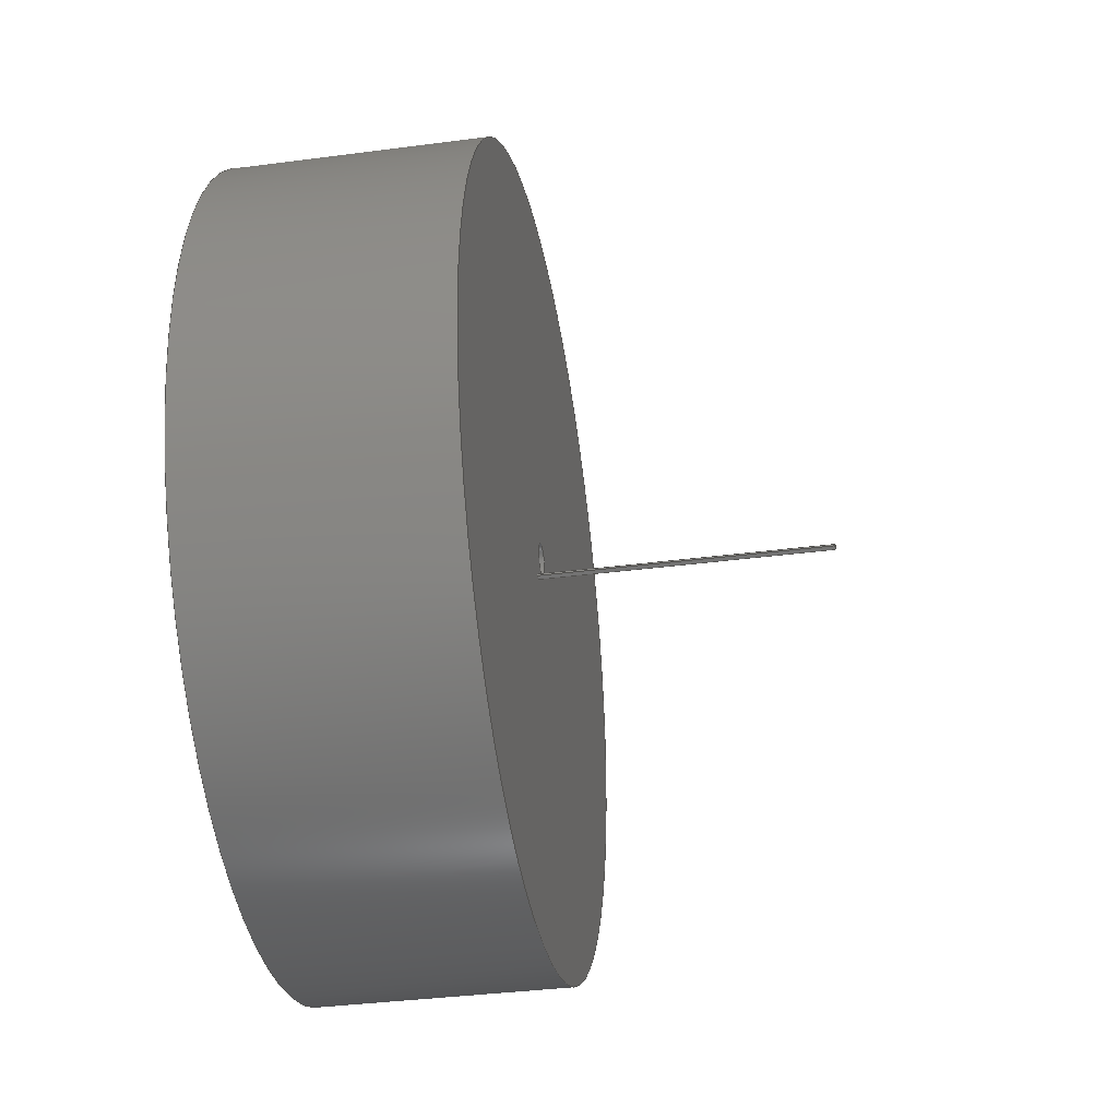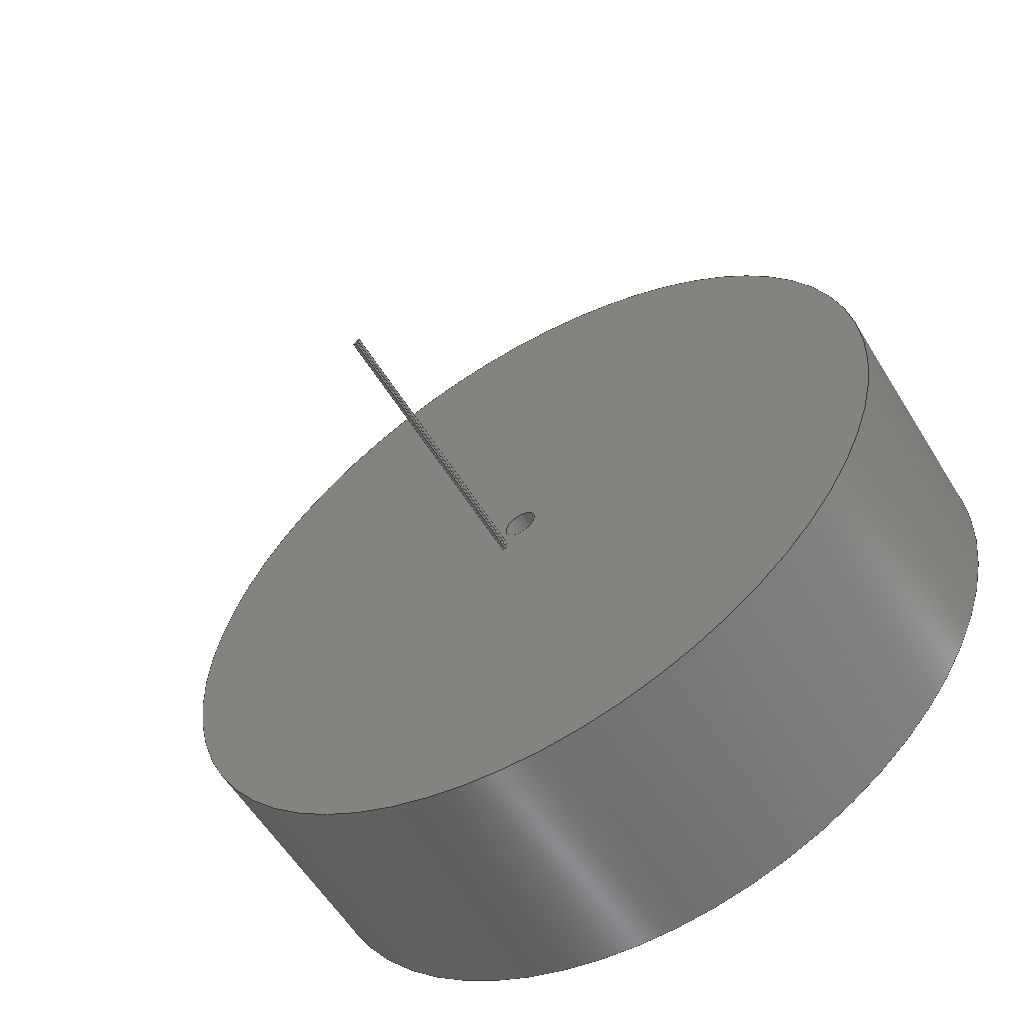
<metadata>
{"format":"step","ext":"step","renderer":"f3d","projection":"perspective","resolution":1024,"background":"white","views":[{"elev":-36.9,"azim":-170.4,"up":"+Z"},{"elev":-58.5,"azim":-58.5,"up":"+Z"}]}
</metadata>
<code>
ISO-10303-21;
DATA;
#1=MECHANICAL_DESIGN_GEOMETRIC_PRESENTATION_REPRESENTATION('',(#6,#7),
#368);
#2=SHAPE_REPRESENTATION_RELATIONSHIP('SRR','None',#378,#3);
#3=ADVANCED_BREP_SHAPE_REPRESENTATION('',(#8,#9),#367);
#4=FACE_BOUND('',#44,.T.);
#5=FACE_BOUND('',#46,.T.);
#6=STYLED_ITEM('',(#387),#8);
#7=STYLED_ITEM('',(#387),#9);
#8=MANIFOLD_SOLID_BREP('Body15',#211);
#9=MANIFOLD_SOLID_BREP('Body16',#212);
#10=CIRCLE('',#230,0.14);
#11=CIRCLE('',#231,0.14);
#12=CIRCLE('',#238,0.0626);
#13=CIRCLE('',#239,0.0626);
#14=CIRCLE('',#241,1.44);
#15=CIRCLE('',#242,1.44);
#16=CYLINDRICAL_SURFACE('',#229,0.14);
#17=CYLINDRICAL_SURFACE('',#237,0.0626);
#18=CYLINDRICAL_SURFACE('',#240,1.44);
#19=FACE_OUTER_BOUND('',#32,.T.);
#20=FACE_OUTER_BOUND('',#33,.T.);
#21=FACE_OUTER_BOUND('',#34,.T.);
#22=FACE_OUTER_BOUND('',#35,.T.);
#23=FACE_OUTER_BOUND('',#36,.T.);
#24=FACE_OUTER_BOUND('',#37,.T.);
#25=FACE_OUTER_BOUND('',#38,.T.);
#26=FACE_OUTER_BOUND('',#39,.T.);
#27=FACE_OUTER_BOUND('',#40,.T.);
#28=FACE_OUTER_BOUND('',#41,.T.);
#29=FACE_OUTER_BOUND('',#42,.T.);
#30=FACE_OUTER_BOUND('',#43,.T.);
#31=FACE_OUTER_BOUND('',#45,.T.);
#32=EDGE_LOOP('',(#134,#135,#136,#137));
#33=EDGE_LOOP('',(#138,#139,#140,#141));
#34=EDGE_LOOP('',(#142,#143,#144,#145));
#35=EDGE_LOOP('',(#146,#147,#148,#149));
#36=EDGE_LOOP('',(#150,#151,#152,#153));
#37=EDGE_LOOP('',(#154,#155,#156,#157));
#38=EDGE_LOOP('',(#158,#159,#160,#161));
#39=EDGE_LOOP('',(#162,#163,#164,#165,#166,#167,#168));
#40=EDGE_LOOP('',(#169,#170,#171,#172,#173,#174,#175));
#41=EDGE_LOOP('',(#176,#177,#178,#179));
#42=EDGE_LOOP('',(#180,#181,#182,#183));
#43=EDGE_LOOP('',(#184));
#44=EDGE_LOOP('',(#185));
#45=EDGE_LOOP('',(#186));
#46=EDGE_LOOP('',(#187));
#47=LINE('',#310,#68);
#48=LINE('',#312,#69);
#49=LINE('',#314,#70);
#50=LINE('',#315,#71);
#51=LINE('',#318,#72);
#52=LINE('',#320,#73);
#53=LINE('',#321,#74);
#54=LINE('',#324,#75);
#55=LINE('',#326,#76);
#56=LINE('',#327,#77);
#57=LINE('',#333,#78);
#58=LINE('',#336,#79);
#59=LINE('',#338,#80);
#60=LINE('',#339,#81);
#61=LINE('',#342,#82);
#62=LINE('',#344,#83);
#63=LINE('',#345,#84);
#64=LINE('',#347,#85);
#65=LINE('',#348,#86);
#66=LINE('',#355,#87);
#67=LINE('',#361,#88);
#68=VECTOR('',#249,0.3937);
#69=VECTOR('',#250,0.3937);
#70=VECTOR('',#251,0.3937);
#71=VECTOR('',#252,0.3937);
#72=VECTOR('',#255,0.3937);
#73=VECTOR('',#256,0.3937);
#74=VECTOR('',#257,0.3937);
#75=VECTOR('',#260,0.3937);
#76=VECTOR('',#261,0.3937);
#77=VECTOR('',#262,0.3937);
#78=VECTOR('',#269,0.3937);
#79=VECTOR('',#272,0.3937);
#80=VECTOR('',#273,0.3937);
#81=VECTOR('',#274,0.3937);
#82=VECTOR('',#277,0.3937);
#83=VECTOR('',#278,0.3937);
#84=VECTOR('',#279,0.3937);
#85=VECTOR('',#282,0.3937);
#86=VECTOR('',#283,0.3937);
#87=VECTOR('',#292,0.0626);
#88=VECTOR('',#299,1.44);
#89=VERTEX_POINT('',#308);
#90=VERTEX_POINT('',#309);
#91=VERTEX_POINT('',#311);
#92=VERTEX_POINT('',#313);
#93=VERTEX_POINT('',#317);
#94=VERTEX_POINT('',#319);
#95=VERTEX_POINT('',#323);
#96=VERTEX_POINT('',#325);
#97=VERTEX_POINT('',#329);
#98=VERTEX_POINT('',#331);
#99=VERTEX_POINT('',#335);
#100=VERTEX_POINT('',#337);
#101=VERTEX_POINT('',#341);
#102=VERTEX_POINT('',#343);
#103=VERTEX_POINT('',#352);
#104=VERTEX_POINT('',#354);
#105=VERTEX_POINT('',#358);
#106=VERTEX_POINT('',#360);
#107=EDGE_CURVE('',#89,#90,#47,.T.);
#108=EDGE_CURVE('',#90,#91,#48,.T.);
#109=EDGE_CURVE('',#92,#91,#49,.T.);
#110=EDGE_CURVE('',#89,#92,#50,.T.);
#111=EDGE_CURVE('',#89,#93,#51,.T.);
#112=EDGE_CURVE('',#94,#92,#52,.T.);
#113=EDGE_CURVE('',#93,#94,#53,.T.);
#114=EDGE_CURVE('',#93,#95,#54,.T.);
#115=EDGE_CURVE('',#96,#94,#55,.T.);
#116=EDGE_CURVE('',#95,#96,#56,.T.);
#117=EDGE_CURVE('',#97,#95,#10,.T.);
#118=EDGE_CURVE('',#98,#96,#11,.T.);
#119=EDGE_CURVE('',#97,#98,#57,.T.);
#120=EDGE_CURVE('',#99,#97,#58,.T.);
#121=EDGE_CURVE('',#100,#98,#59,.T.);
#122=EDGE_CURVE('',#99,#100,#60,.T.);
#123=EDGE_CURVE('',#101,#99,#61,.T.);
#124=EDGE_CURVE('',#102,#100,#62,.T.);
#125=EDGE_CURVE('',#101,#102,#63,.T.);
#126=EDGE_CURVE('',#101,#90,#64,.T.);
#127=EDGE_CURVE('',#91,#102,#65,.T.);
#128=EDGE_CURVE('',#103,#103,#12,.T.);
#129=EDGE_CURVE('',#103,#104,#66,.T.);
#130=EDGE_CURVE('',#104,#104,#13,.T.);
#131=EDGE_CURVE('',#105,#105,#14,.T.);
#132=EDGE_CURVE('',#105,#106,#67,.T.);
#133=EDGE_CURVE('',#106,#106,#15,.T.);
#134=ORIENTED_EDGE('',*,*,#107,.T.);
#135=ORIENTED_EDGE('',*,*,#108,.T.);
#136=ORIENTED_EDGE('',*,*,#109,.F.);
#137=ORIENTED_EDGE('',*,*,#110,.F.);
#138=ORIENTED_EDGE('',*,*,#111,.F.);
#139=ORIENTED_EDGE('',*,*,#110,.T.);
#140=ORIENTED_EDGE('',*,*,#112,.F.);
#141=ORIENTED_EDGE('',*,*,#113,.F.);
#142=ORIENTED_EDGE('',*,*,#114,.F.);
#143=ORIENTED_EDGE('',*,*,#113,.T.);
#144=ORIENTED_EDGE('',*,*,#115,.F.);
#145=ORIENTED_EDGE('',*,*,#116,.F.);
#146=ORIENTED_EDGE('',*,*,#117,.T.);
#147=ORIENTED_EDGE('',*,*,#116,.T.);
#148=ORIENTED_EDGE('',*,*,#118,.F.);
#149=ORIENTED_EDGE('',*,*,#119,.F.);
#150=ORIENTED_EDGE('',*,*,#120,.T.);
#151=ORIENTED_EDGE('',*,*,#119,.T.);
#152=ORIENTED_EDGE('',*,*,#121,.F.);
#153=ORIENTED_EDGE('',*,*,#122,.F.);
#154=ORIENTED_EDGE('',*,*,#123,.T.);
#155=ORIENTED_EDGE('',*,*,#122,.T.);
#156=ORIENTED_EDGE('',*,*,#124,.F.);
#157=ORIENTED_EDGE('',*,*,#125,.F.);
#158=ORIENTED_EDGE('',*,*,#126,.F.);
#159=ORIENTED_EDGE('',*,*,#125,.T.);
#160=ORIENTED_EDGE('',*,*,#127,.F.);
#161=ORIENTED_EDGE('',*,*,#108,.F.);
#162=ORIENTED_EDGE('',*,*,#127,.T.);
#163=ORIENTED_EDGE('',*,*,#124,.T.);
#164=ORIENTED_EDGE('',*,*,#121,.T.);
#165=ORIENTED_EDGE('',*,*,#118,.T.);
#166=ORIENTED_EDGE('',*,*,#115,.T.);
#167=ORIENTED_EDGE('',*,*,#112,.T.);
#168=ORIENTED_EDGE('',*,*,#109,.T.);
#169=ORIENTED_EDGE('',*,*,#126,.T.);
#170=ORIENTED_EDGE('',*,*,#107,.F.);
#171=ORIENTED_EDGE('',*,*,#111,.T.);
#172=ORIENTED_EDGE('',*,*,#114,.T.);
#173=ORIENTED_EDGE('',*,*,#117,.F.);
#174=ORIENTED_EDGE('',*,*,#120,.F.);
#175=ORIENTED_EDGE('',*,*,#123,.F.);
#176=ORIENTED_EDGE('',*,*,#128,.F.);
#177=ORIENTED_EDGE('',*,*,#129,.T.);
#178=ORIENTED_EDGE('',*,*,#130,.T.);
#179=ORIENTED_EDGE('',*,*,#129,.F.);
#180=ORIENTED_EDGE('',*,*,#131,.F.);
#181=ORIENTED_EDGE('',*,*,#132,.T.);
#182=ORIENTED_EDGE('',*,*,#133,.T.);
#183=ORIENTED_EDGE('',*,*,#132,.F.);
#184=ORIENTED_EDGE('',*,*,#131,.T.);
#185=ORIENTED_EDGE('',*,*,#128,.T.);
#186=ORIENTED_EDGE('',*,*,#133,.F.);
#187=ORIENTED_EDGE('',*,*,#130,.F.);
#188=PLANE('',#226);
#189=PLANE('',#227);
#190=PLANE('',#228);
#191=PLANE('',#232);
#192=PLANE('',#233);
#193=PLANE('',#234);
#194=PLANE('',#235);
#195=PLANE('',#236);
#196=PLANE('',#243);
#197=PLANE('',#244);
#198=ADVANCED_FACE('',(#19),#188,.T.);
#199=ADVANCED_FACE('',(#20),#189,.T.);
#200=ADVANCED_FACE('',(#21),#190,.T.);
#201=ADVANCED_FACE('',(#22),#16,.T.);
#202=ADVANCED_FACE('',(#23),#191,.T.);
#203=ADVANCED_FACE('',(#24),#192,.T.);
#204=ADVANCED_FACE('',(#25),#193,.T.);
#205=ADVANCED_FACE('',(#26),#194,.T.);
#206=ADVANCED_FACE('',(#27),#195,.F.);
#207=ADVANCED_FACE('',(#28),#17,.F.);
#208=ADVANCED_FACE('',(#29),#18,.T.);
#209=ADVANCED_FACE('',(#30,#4),#196,.T.);
#210=ADVANCED_FACE('',(#31,#5),#197,.F.);
#211=CLOSED_SHELL('',(#198,#199,#200,#201,#202,#203,#204,#205,#206));
#212=CLOSED_SHELL('',(#207,#208,#209,#210));
#213=DERIVED_UNIT_ELEMENT(#215,1);
#214=DERIVED_UNIT_ELEMENT(#372,3);
#215=(
MASS_UNIT()
NAMED_UNIT(*)
SI_UNIT(.KILO.,.GRAM.)
);
#216=DERIVED_UNIT((#213,#214));
#217=MEASURE_REPRESENTATION_ITEM('density measure',
POSITIVE_RATIO_MEASURE(7850),#216);
#218=PROPERTY_DEFINITION_REPRESENTATION(#223,#220);
#219=PROPERTY_DEFINITION_REPRESENTATION(#224,#221);
#220=REPRESENTATION('material name',(#222),#367);
#221=REPRESENTATION('density',(#217),#367);
#222=DESCRIPTIVE_REPRESENTATION_ITEM('Steel','Steel');
#223=PROPERTY_DEFINITION('material property','material name',#380);
#224=PROPERTY_DEFINITION('material property','density of part',#380);
#225=AXIS2_PLACEMENT_3D('placement',#306,#245,#246);
#226=AXIS2_PLACEMENT_3D('',#307,#247,#248);
#227=AXIS2_PLACEMENT_3D('',#316,#253,#254);
#228=AXIS2_PLACEMENT_3D('',#322,#258,#259);
#229=AXIS2_PLACEMENT_3D('',#328,#263,#264);
#230=AXIS2_PLACEMENT_3D('',#330,#265,#266);
#231=AXIS2_PLACEMENT_3D('',#332,#267,#268);
#232=AXIS2_PLACEMENT_3D('',#334,#270,#271);
#233=AXIS2_PLACEMENT_3D('',#340,#275,#276);
#234=AXIS2_PLACEMENT_3D('',#346,#280,#281);
#235=AXIS2_PLACEMENT_3D('',#349,#284,#285);
#236=AXIS2_PLACEMENT_3D('',#350,#286,#287);
#237=AXIS2_PLACEMENT_3D('',#351,#288,#289);
#238=AXIS2_PLACEMENT_3D('',#353,#290,#291);
#239=AXIS2_PLACEMENT_3D('',#356,#293,#294);
#240=AXIS2_PLACEMENT_3D('',#357,#295,#296);
#241=AXIS2_PLACEMENT_3D('',#359,#297,#298);
#242=AXIS2_PLACEMENT_3D('',#362,#300,#301);
#243=AXIS2_PLACEMENT_3D('',#363,#302,#303);
#244=AXIS2_PLACEMENT_3D('',#364,#304,#305);
#245=DIRECTION('axis',(0,0,1));
#246=DIRECTION('refdir',(1,0,0));
#247=DIRECTION('center_axis',(0,0.537,0.8436));
#248=DIRECTION('ref_axis',(0,-0.8436,0.537));
#249=DIRECTION('',(0,-0.8436,0.537));
#250=DIRECTION('',(1,0,0));
#251=DIRECTION('',(0,-0.8436,0.537));
#252=DIRECTION('',(1,0,0));
#253=DIRECTION('center_axis',(0,0.5373,0.8434));
#254=DIRECTION('ref_axis',(0,-0.8434,0.5373));
#255=DIRECTION('',(0,0.8434,-0.5373));
#256=DIRECTION('',(0,-0.8434,0.5373));
#257=DIRECTION('',(1,0,0));
#258=DIRECTION('center_axis',(0,0.9848,0.1736));
#259=DIRECTION('ref_axis',(0,-0.1736,0.9848));
#260=DIRECTION('',(0,0.1736,-0.9848));
#261=DIRECTION('',(0,-0.1736,0.9848));
#262=DIRECTION('',(1,0,0));
#263=DIRECTION('center_axis',(1,0,0));
#264=DIRECTION('ref_axis',(0,0.4582,-0.8888));
#265=DIRECTION('center_axis',(1,0,0));
#266=DIRECTION('ref_axis',(0,0.4582,-0.8888));
#267=DIRECTION('center_axis',(1,0,0));
#268=DIRECTION('ref_axis',(0,0.4582,-0.8888));
#269=DIRECTION('',(1,0,0));
#270=DIRECTION('center_axis',(0,-0.6428,-0.766));
#271=DIRECTION('ref_axis',(0,0.766,-0.6428));
#272=DIRECTION('',(0,0.766,-0.6428));
#273=DIRECTION('',(0,0.766,-0.6428));
#274=DIRECTION('',(1,0,0));
#275=DIRECTION('center_axis',(0,-0.999,-0.04362));
#276=DIRECTION('ref_axis',(0,0.04362,-0.999));
#277=DIRECTION('',(0,0.04362,-0.999));
#278=DIRECTION('',(0,0.04362,-0.999));
#279=DIRECTION('',(1,0,0));
#280=DIRECTION('center_axis',(0,-0.9239,-0.3827));
#281=DIRECTION('ref_axis',(0,0.3827,-0.9239));
#282=DIRECTION('',(0,-0.3827,0.9239));
#283=DIRECTION('',(0,0.3827,-0.9239));
#284=DIRECTION('center_axis',(1,0,0));
#285=DIRECTION('ref_axis',(0,0,-1));
#286=DIRECTION('center_axis',(1,0,0));
#287=DIRECTION('ref_axis',(0,0,-1));
#288=DIRECTION('center_axis',(1,0,0));
#289=DIRECTION('ref_axis',(0,0,-1));
#290=DIRECTION('center_axis',(-1,0,0));
#291=DIRECTION('ref_axis',(0,0,-1));
#292=DIRECTION('',(-1,0,0));
#293=DIRECTION('center_axis',(-1,0,0));
#294=DIRECTION('ref_axis',(0,0,-1));
#295=DIRECTION('center_axis',(1,0,0));
#296=DIRECTION('ref_axis',(0,0,-1));
#297=DIRECTION('center_axis',(1,0,0));
#298=DIRECTION('ref_axis',(0,0,-1));
#299=DIRECTION('',(-1,0,0));
#300=DIRECTION('center_axis',(1,0,0));
#301=DIRECTION('ref_axis',(0,0,-1));
#302=DIRECTION('center_axis',(1,0,0));
#303=DIRECTION('ref_axis',(0,0,-1));
#304=DIRECTION('center_axis',(1,0,0));
#305=DIRECTION('ref_axis',(0,0,-1));
#306=CARTESIAN_POINT('',(0,0,0));
#307=CARTESIAN_POINT('Origin',(0,0.06588,-0.1062));
#308=CARTESIAN_POINT('',(0,0.06588,-0.1062));
#309=CARTESIAN_POINT('',(0,0.05408,-0.09866));
#310=CARTESIAN_POINT('',(0,0.06588,-0.1062));
#311=CARTESIAN_POINT('',(1,0.05408,-0.09866));
#312=CARTESIAN_POINT('',(0,0.05408,-0.09866));
#313=CARTESIAN_POINT('',(1,0.06588,-0.1062));
#314=CARTESIAN_POINT('',(1,0.06588,-0.1062));
#315=CARTESIAN_POINT('',(0,0.06588,-0.1062));
#316=CARTESIAN_POINT('Origin',(0,0.07451,-0.1117));
#317=CARTESIAN_POINT('',(0,0.07451,-0.1117));
#318=CARTESIAN_POINT('',(0,0.06588,-0.1062));
#319=CARTESIAN_POINT('',(1,0.07451,-0.1117));
#320=CARTESIAN_POINT('',(1,0.06588,-0.1062));
#321=CARTESIAN_POINT('',(0,0.07451,-0.1117));
#322=CARTESIAN_POINT('Origin',(0,0.07559,-0.1178));
#323=CARTESIAN_POINT('',(0,0.07559,-0.1178));
#324=CARTESIAN_POINT('',(0,0.07274,-0.1016));
#325=CARTESIAN_POINT('',(1,0.07559,-0.1178));
#326=CARTESIAN_POINT('',(1,0.07274,-0.1016));
#327=CARTESIAN_POINT('',(0,0.07559,-0.1178));
#328=CARTESIAN_POINT('Origin',(0,-7.19e-05,-7.746e-06));
#329=CARTESIAN_POINT('',(0,0.06407,-0.1244));
#330=CARTESIAN_POINT('Origin',(0,-7.19e-05,-7.746e-06));
#331=CARTESIAN_POINT('',(1,0.06407,-0.1244));
#332=CARTESIAN_POINT('Origin',(1,-7.19e-05,-7.746e-06));
#333=CARTESIAN_POINT('',(0,0.06407,-0.1244));
#334=CARTESIAN_POINT('Origin',(0,0.05932,-0.1204));
#335=CARTESIAN_POINT('',(0,0.05932,-0.1204));
#336=CARTESIAN_POINT('',(0,0.05148,-0.1139));
#337=CARTESIAN_POINT('',(1,0.05932,-0.1204));
#338=CARTESIAN_POINT('',(1,0.05148,-0.1139));
#339=CARTESIAN_POINT('',(0,0.05932,-0.1204));
#340=CARTESIAN_POINT('Origin',(0,0.05887,-0.1102));
#341=CARTESIAN_POINT('',(0,0.05887,-0.1102));
#342=CARTESIAN_POINT('',(0,0.05887,-0.1102));
#343=CARTESIAN_POINT('',(1,0.05887,-0.1102));
#344=CARTESIAN_POINT('',(1,0.05887,-0.1102));
#345=CARTESIAN_POINT('',(0,0.05887,-0.1102));
#346=CARTESIAN_POINT('Origin',(0,0.05408,-0.09866));
#347=CARTESIAN_POINT('',(0,0.05887,-0.1102));
#348=CARTESIAN_POINT('',(1,0.05887,-0.1102));
#349=CARTESIAN_POINT('Origin',(1,0.07269,-0.0829));
#350=CARTESIAN_POINT('Origin',(0,0.07269,-0.0829));
#351=CARTESIAN_POINT('Origin',(1,-2.517e-05,-0.0002811));
#352=CARTESIAN_POINT('',(1.88,-2.517e-05,0.06232));
#353=CARTESIAN_POINT('Origin',(1.88,-2.517e-05,-0.0002811));
#354=CARTESIAN_POINT('',(1,-2.517e-05,0.06232));
#355=CARTESIAN_POINT('',(1,-2.517e-05,0.06232));
#356=CARTESIAN_POINT('Origin',(1,-2.517e-05,-0.0002811));
#357=CARTESIAN_POINT('Origin',(1,-0.0001728,-0.0001033));
#358=CARTESIAN_POINT('',(1.88,-0.0001728,1.44));
#359=CARTESIAN_POINT('Origin',(1.88,-0.0001728,-0.0001033));
#360=CARTESIAN_POINT('',(1,-0.0001728,1.44));
#361=CARTESIAN_POINT('',(1,-0.0001728,1.44));
#362=CARTESIAN_POINT('Origin',(1,-0.0001728,-0.0001033));
#363=CARTESIAN_POINT('Origin',(1.88,-0.0001728,-0.0001033));
#364=CARTESIAN_POINT('Origin',(1,-0.0001728,-0.0001033));
#365=UNCERTAINTY_MEASURE_WITH_UNIT(LENGTH_MEASURE(0.0003937),
#370,'DISTANCE_ACCURACY_VALUE',
'Maximum model space distance between geometric entities at asserted c
onnectivities');
#366=UNCERTAINTY_MEASURE_WITH_UNIT(LENGTH_MEASURE(0.0003937),
#370,'DISTANCE_ACCURACY_VALUE',
'Maximum model space distance between geometric entities at asserted c
onnectivities');
#367=(
GEOMETRIC_REPRESENTATION_CONTEXT(3)
GLOBAL_UNCERTAINTY_ASSIGNED_CONTEXT((#365))
GLOBAL_UNIT_ASSIGNED_CONTEXT((#370,#374,#375))
REPRESENTATION_CONTEXT('','3D')
);
#368=(
GEOMETRIC_REPRESENTATION_CONTEXT(3)
GLOBAL_UNCERTAINTY_ASSIGNED_CONTEXT((#366))
GLOBAL_UNIT_ASSIGNED_CONTEXT((#370,#374,#375))
REPRESENTATION_CONTEXT('','3D')
);
#369=DIMENSIONAL_EXPONENTS(1,0,0,0,0,0,0);
#370=(
CONVERSION_BASED_UNIT('inch',#373)
LENGTH_UNIT()
NAMED_UNIT(#369)
);
#371=(
LENGTH_UNIT()
NAMED_UNIT(*)
SI_UNIT(.MILLI.,.METRE.)
);
#372=(
LENGTH_UNIT()
NAMED_UNIT(*)
SI_UNIT($,.METRE.)
);
#373=LENGTH_MEASURE_WITH_UNIT(LENGTH_MEASURE(25.4),#371);
#374=(
NAMED_UNIT(*)
PLANE_ANGLE_UNIT()
SI_UNIT($,.RADIAN.)
);
#375=(
NAMED_UNIT(*)
SI_UNIT($,.STERADIAN.)
SOLID_ANGLE_UNIT()
);
#376=SHAPE_DEFINITION_REPRESENTATION(#377,#378);
#377=PRODUCT_DEFINITION_SHAPE('',$,#380);
#378=SHAPE_REPRESENTATION('',(#225),#367);
#379=PRODUCT_DEFINITION_CONTEXT('part definition',#384,'design');
#380=PRODUCT_DEFINITION('HW7_working','HW7_working v2',#381,#379);
#381=PRODUCT_DEFINITION_FORMATION('',$,#386);
#382=PRODUCT_RELATED_PRODUCT_CATEGORY('HW7_working v2','HW7_working v2',
(#386));
#383=APPLICATION_PROTOCOL_DEFINITION('international standard',
'automotive_design',2009,#384);
#384=APPLICATION_CONTEXT(
'Core Data for Automotive Mechanical Design Process');
#385=PRODUCT_CONTEXT('part definition',#384,'mechanical');
#386=PRODUCT('HW7_working','HW7_working v2',$,(#385));
#387=PRESENTATION_STYLE_ASSIGNMENT((#388));
#388=SURFACE_STYLE_USAGE(.BOTH.,#389);
#389=SURFACE_SIDE_STYLE('',(#390));
#390=SURFACE_STYLE_FILL_AREA(#391);
#391=FILL_AREA_STYLE('Steel - Satin',(#392));
#392=FILL_AREA_STYLE_COLOUR('Steel - Satin',#393);
#393=COLOUR_RGB('Steel - Satin',0.6275,0.6275,0.6275);
ENDSEC;
END-ISO-10303-21;

</code>
